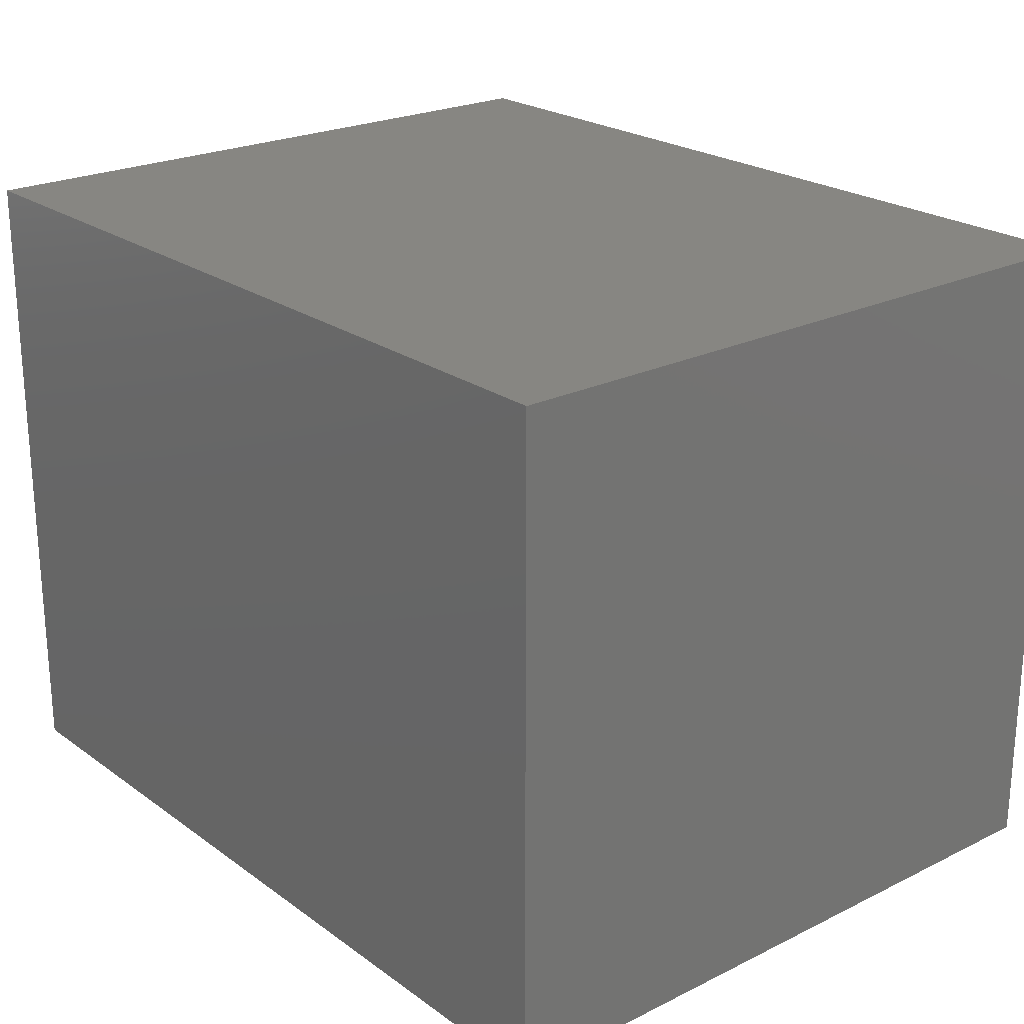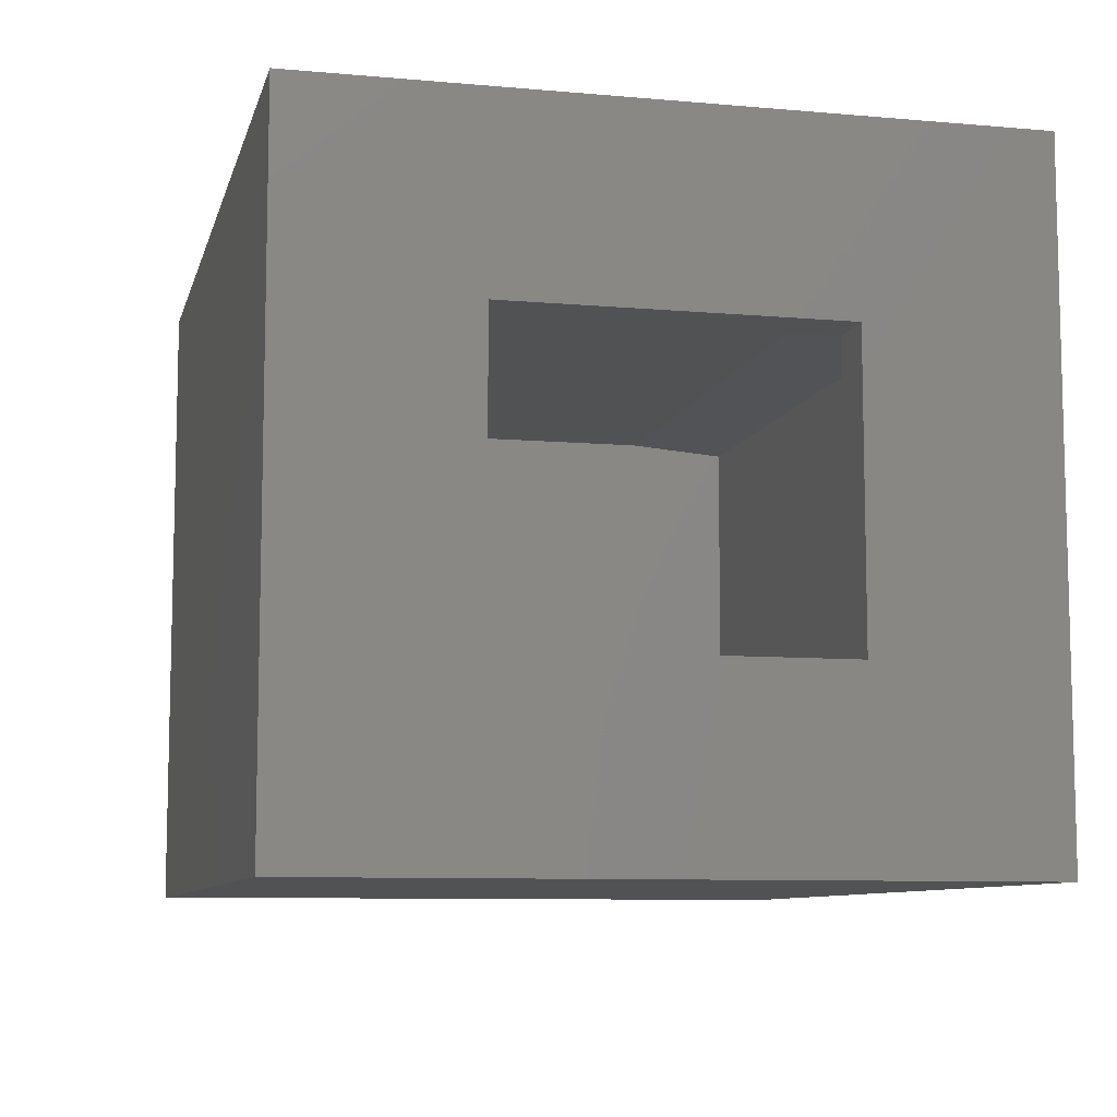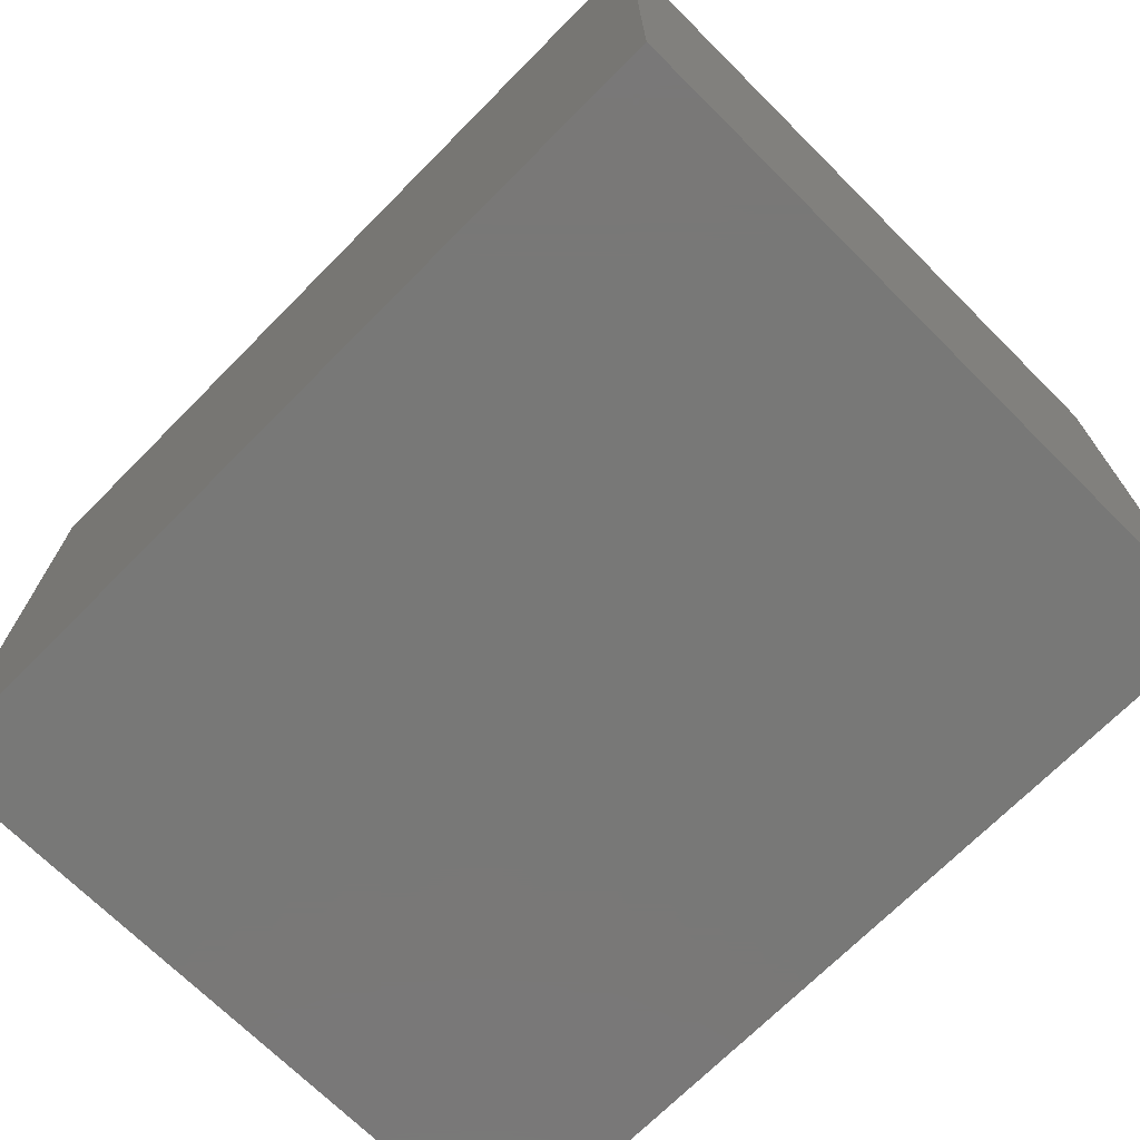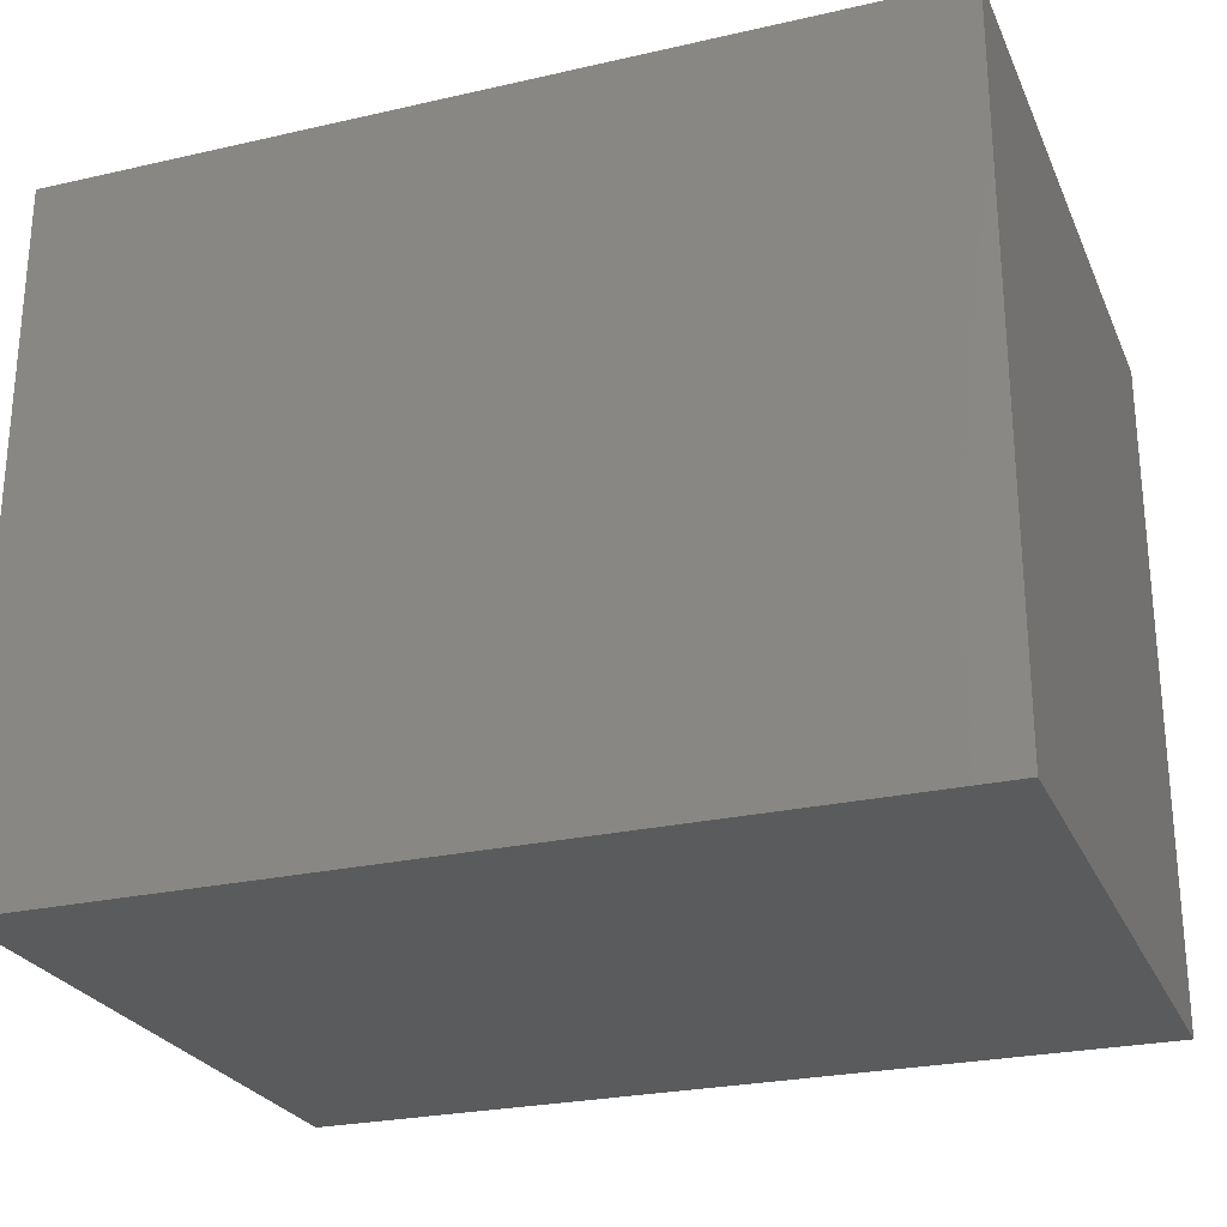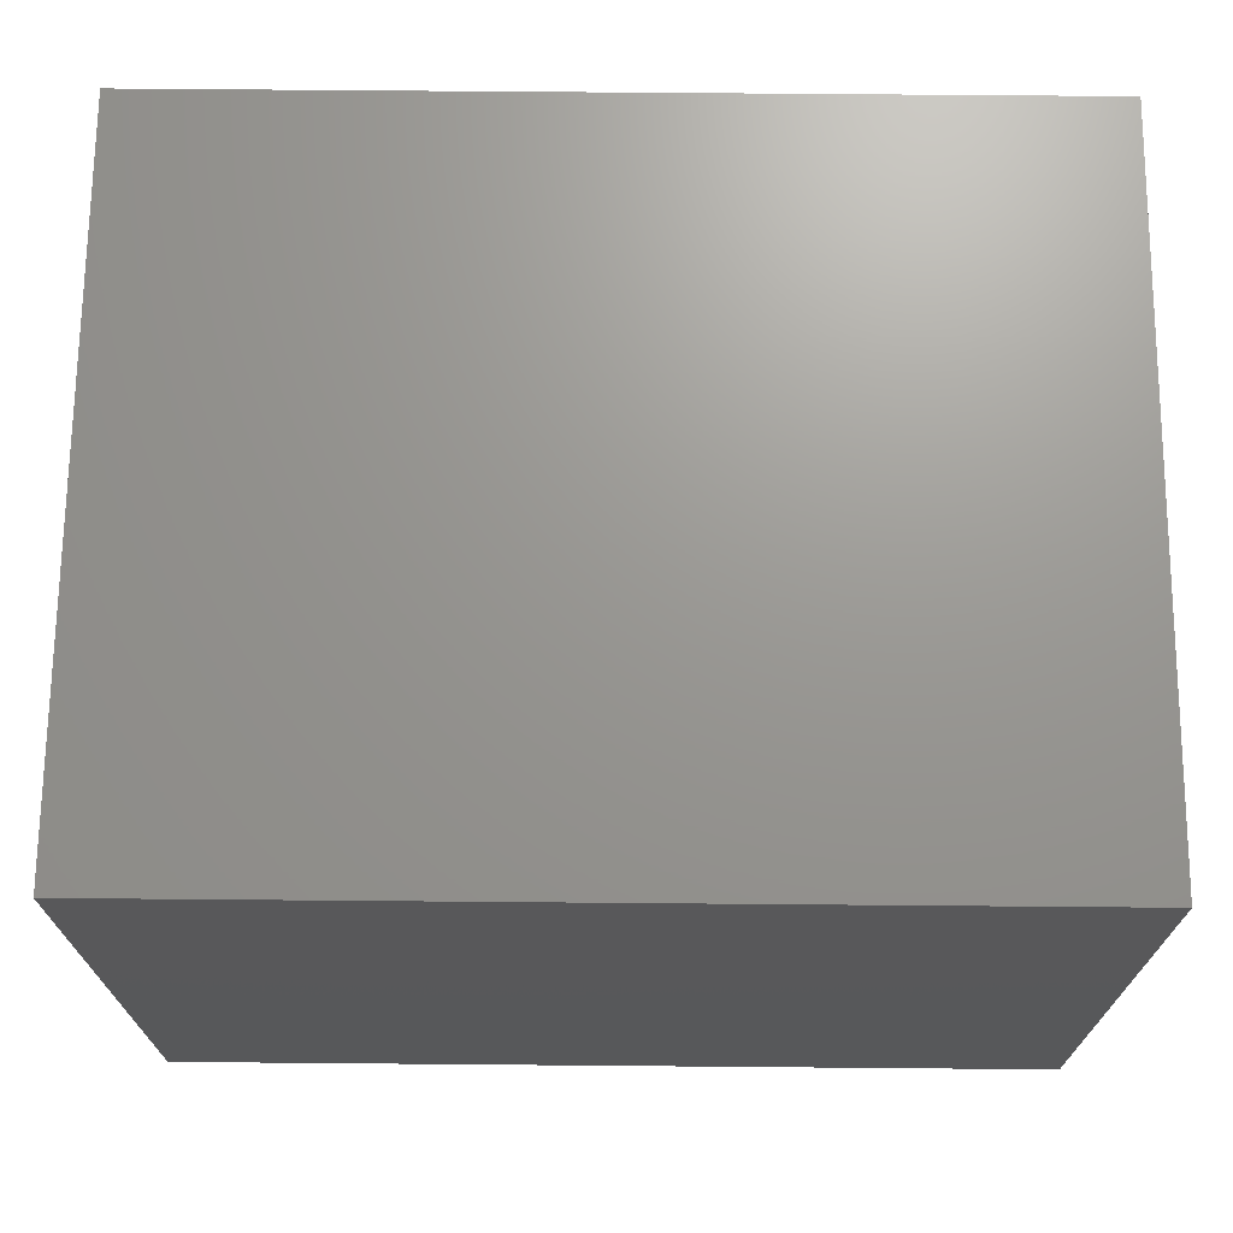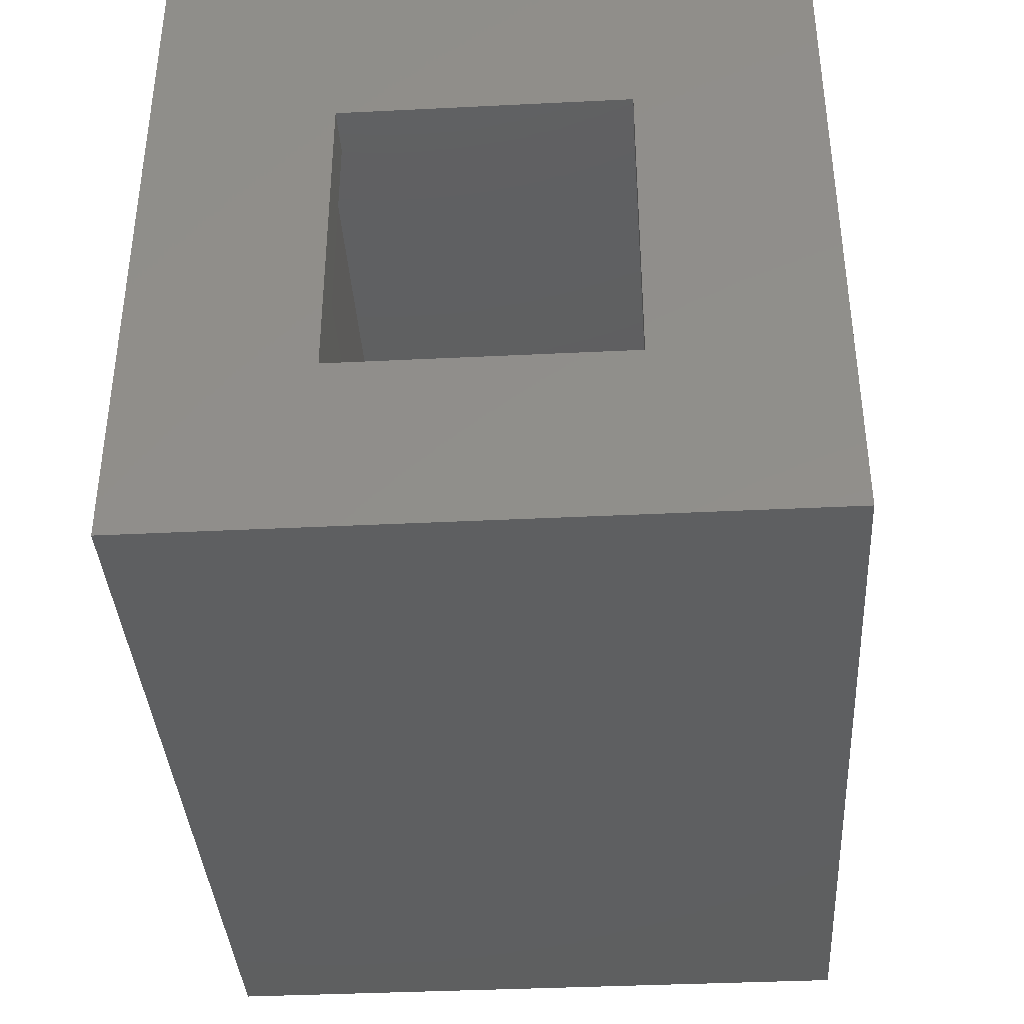
<metadata>
{"format":"stl","ext":"stl","renderer":"f3d","projection":"perspective","resolution":1024,"background":"white","views":[{"elev":23.0,"azim":-129.8,"up":"+Z"},{"elev":-8.8,"azim":76.6,"up":"+Z"},{"elev":-71.0,"azim":-134.8,"up":"+Z"},{"elev":-25.7,"azim":-160.0,"up":"+Y"},{"elev":70.2,"azim":-179.5,"up":"+Z"},{"elev":-37.9,"azim":93.6,"up":"+Y"}]}
</metadata>
<code>
# stl→obj: 26 verts, 48 faces
v 0.05469 -0.01562 0.05469
v 0.7031 -0.01562 0.05469
v 0.05469 -0.01562 0.4086
v 0.7031 -0.01562 0.4086
v 0.05469 -0.5234 0.4164
v 0.05469 -0.5234 0.05469
v 0.05469 -0.1094 0.4164
v 0.7031 -0.1094 0.4164
v 0.7031 -0.5234 0.4164
v 0.7031 -0.1094 0.381
v 0.7031 -0.4141 0.381
v 0.7031 -0.5234 0.05469
v 0.7031 -0.4141 0.1094
v 0.7031 -0.1094 0.1094
v 0.75 -0.1094 0.381
v 0.75 -0.4141 0.381
v 0.75 -0.4141 0.1094
v 0.75 -0.1094 0.1094
v 0.75 0.0625 -0.0625
v 0.75 -0.5859 -0.0625
v 0.75 -0.5859 0.5529
v 0.75 0.0625 0.5529
v -0.0625 -0.5859 -0.0625
v -0.0625 0.0625 -0.0625
v -0.0625 0.0625 0.5529
v -0.0625 -0.5859 0.5529
f 1 2 3
f 3 2 4
f 5 6 7
f 7 6 1
f 7 1 3
f 8 9 7
f 7 9 5
f 8 10 9
f 9 10 11
f 9 11 12
f 12 11 13
f 12 13 2
f 2 13 14
f 2 14 4
f 4 14 10
f 4 10 8
f 4 8 3
f 3 8 7
f 10 15 11
f 11 15 16
f 11 16 13
f 13 16 17
f 13 17 14
f 14 17 18
f 14 18 10
f 10 18 15
f 6 5 12
f 12 5 9
f 1 6 2
f 2 6 12
f 19 18 20
f 20 18 17
f 20 17 21
f 21 17 16
f 21 16 22
f 22 16 15
f 22 15 19
f 19 15 18
f 23 24 20
f 20 24 19
f 24 25 19
f 19 25 22
f 25 26 22
f 22 26 21
f 26 23 21
f 21 23 20
f 26 25 23
f 23 25 24

</code>
